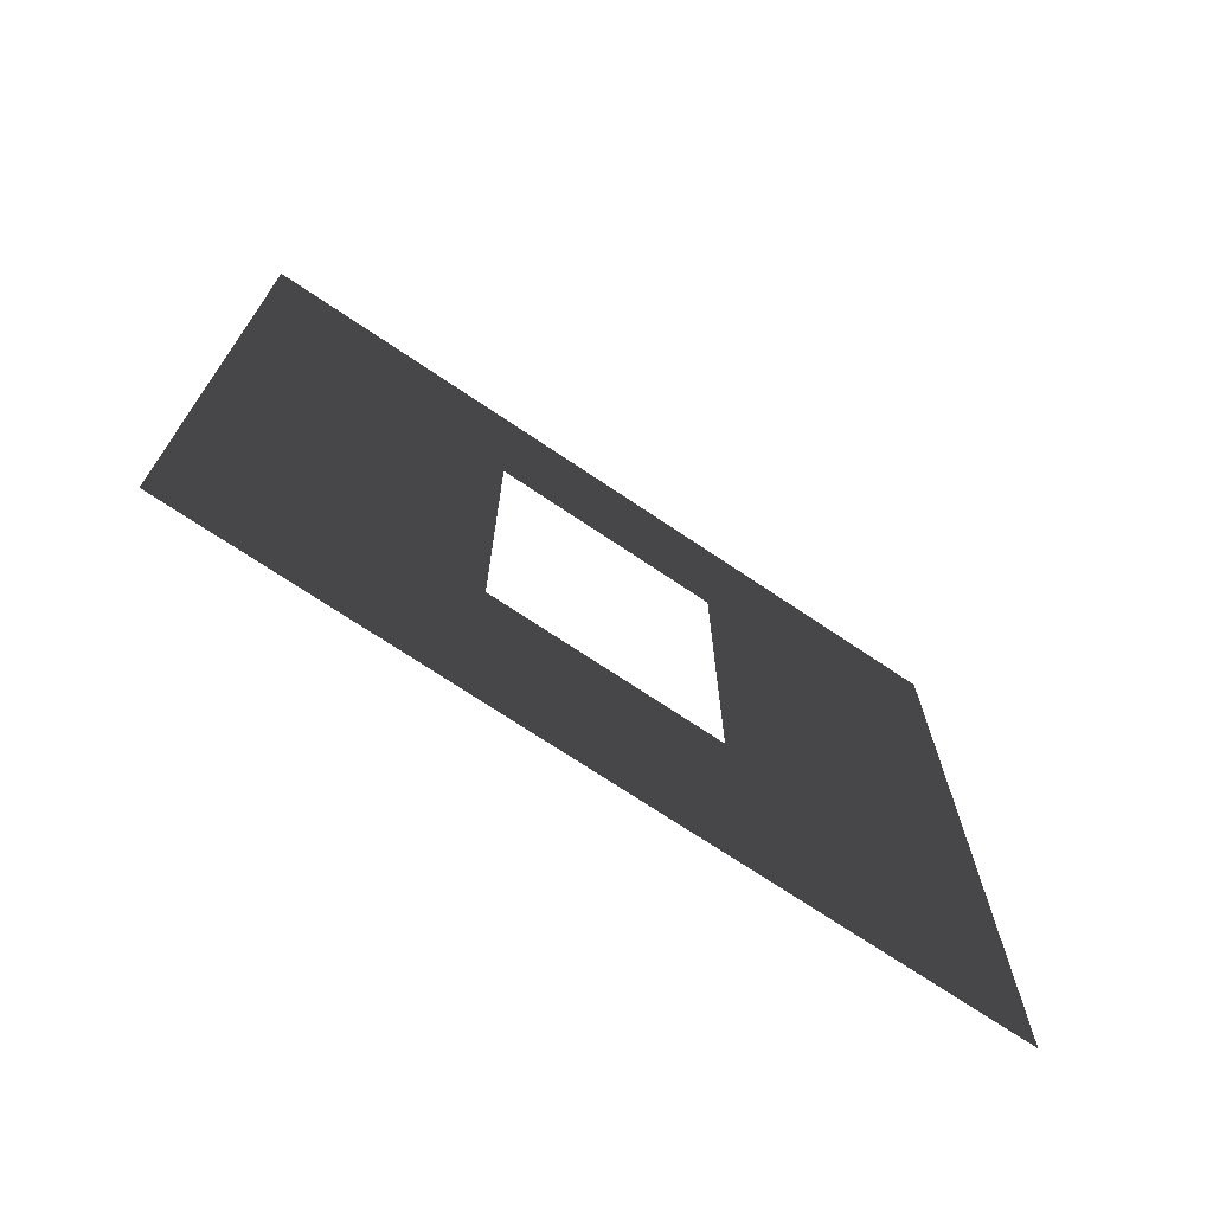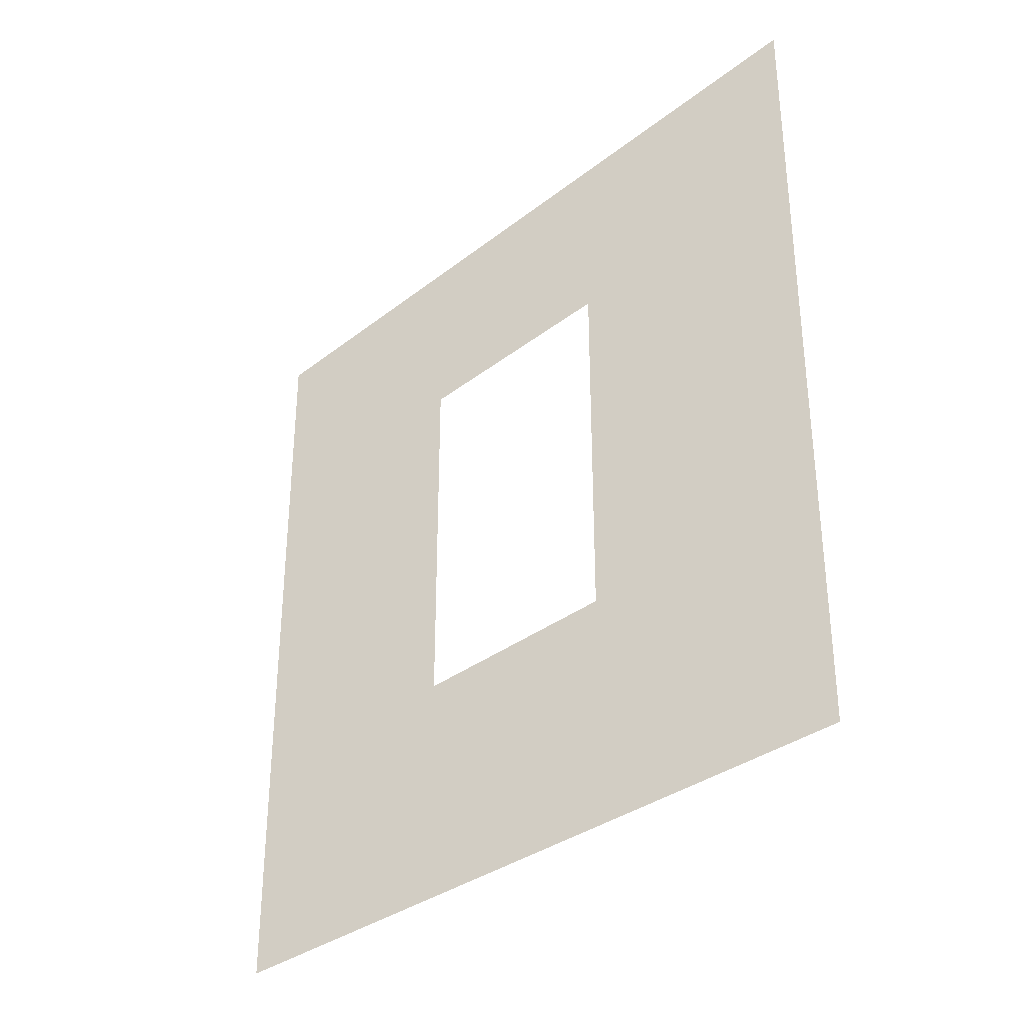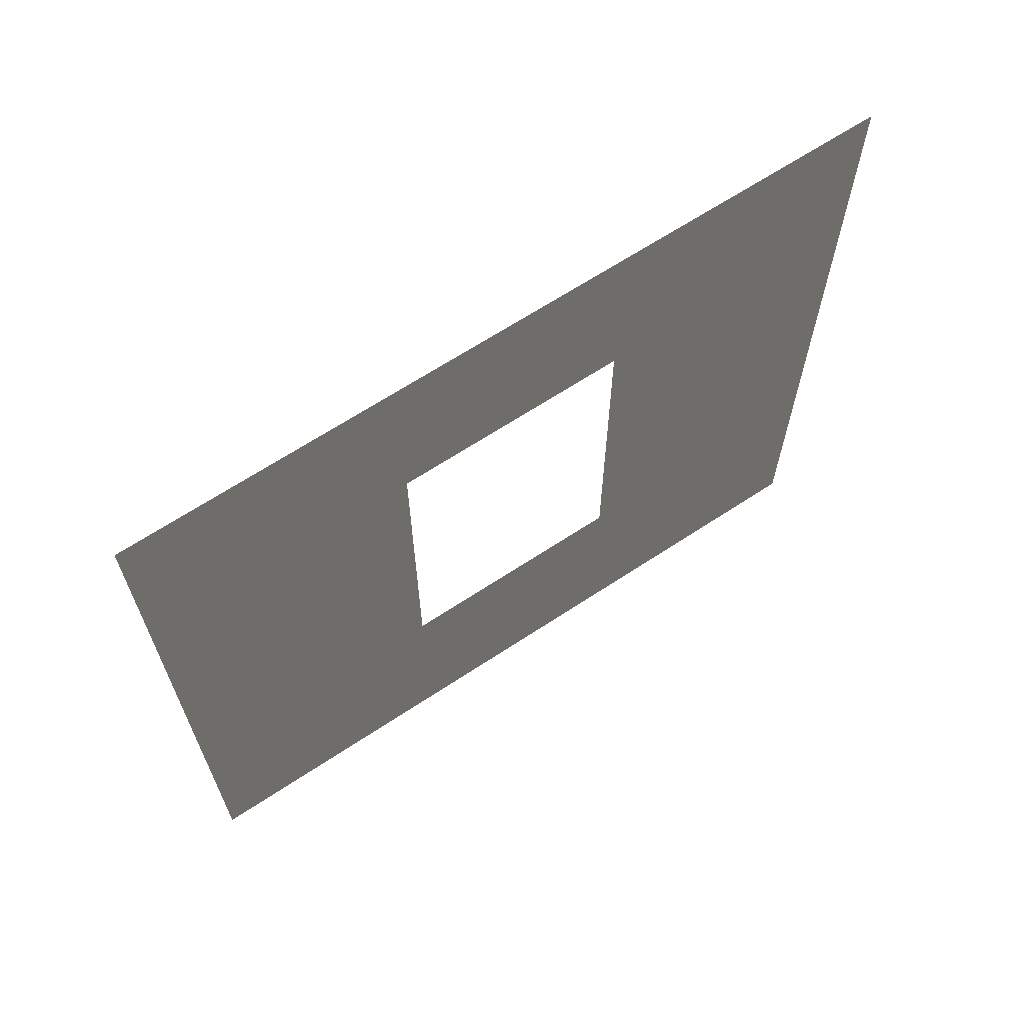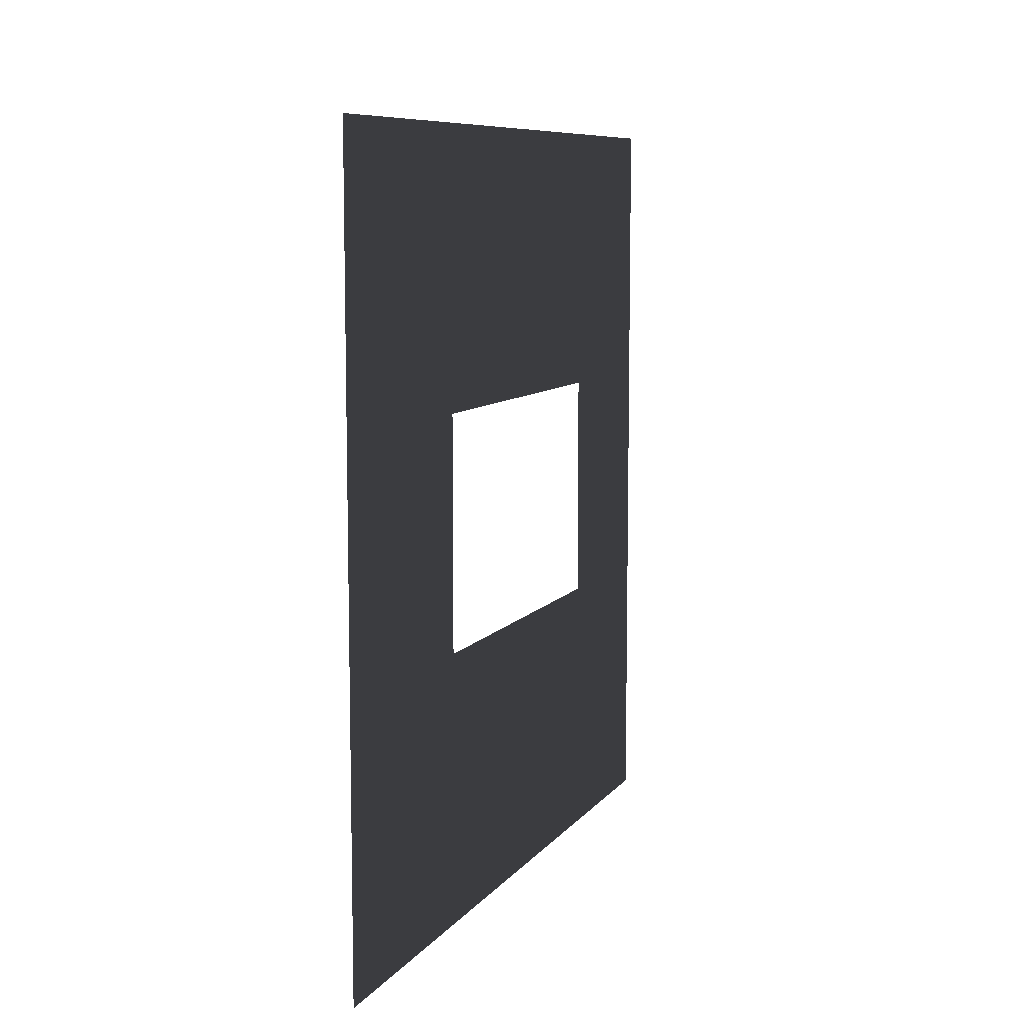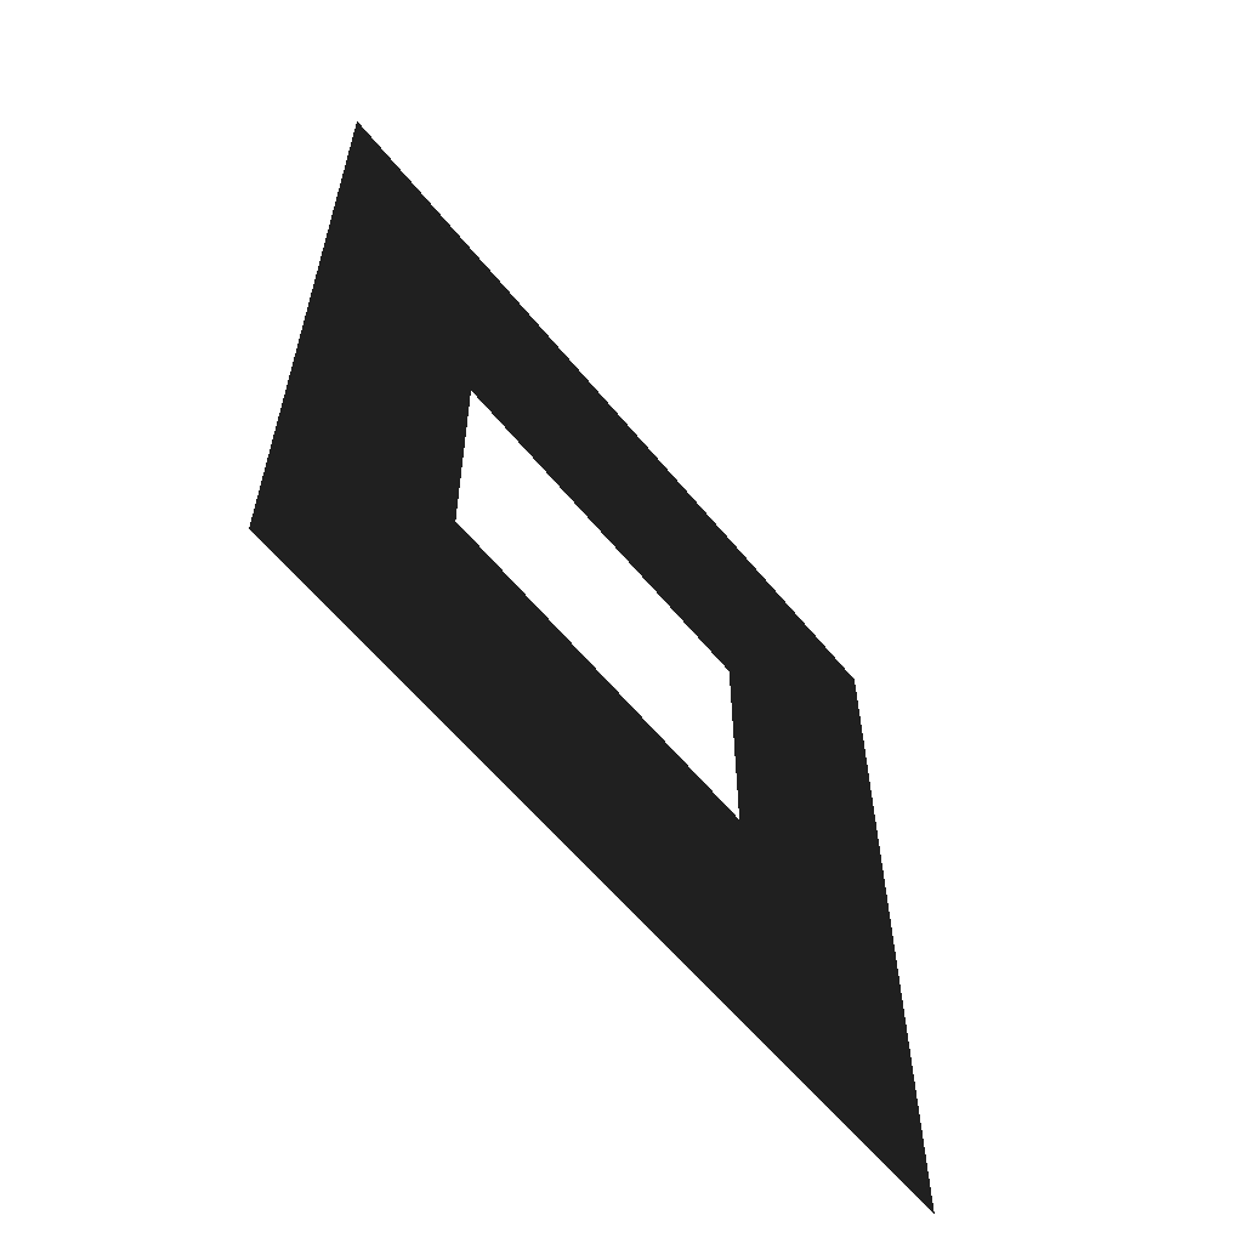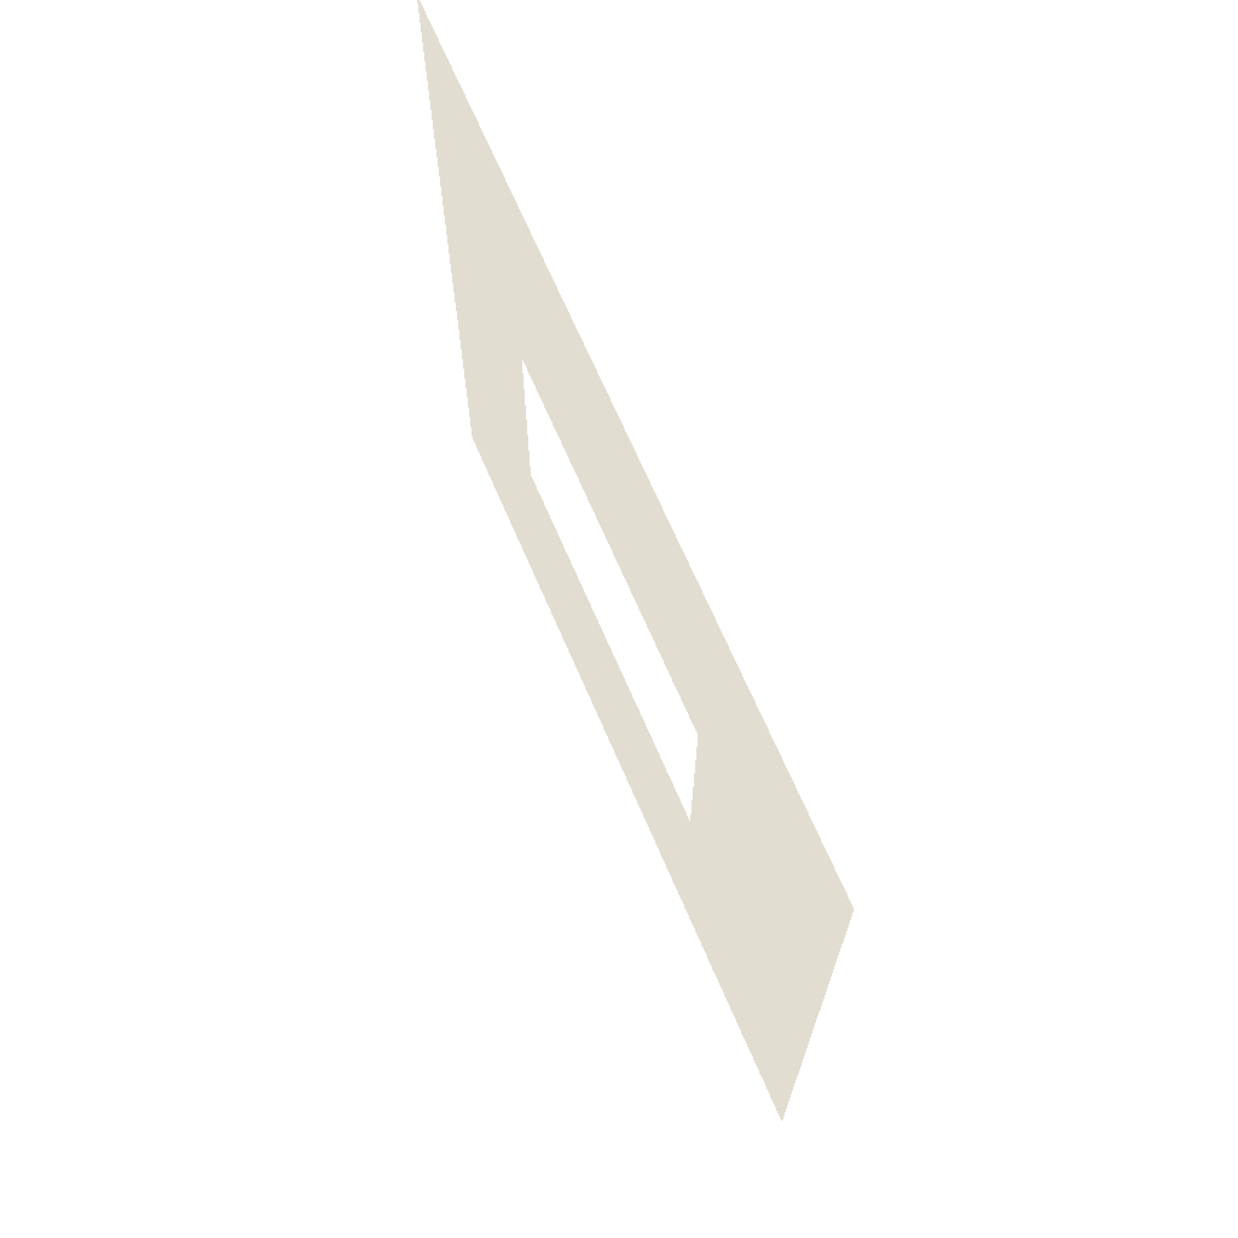
<metadata>
{"format":"obj","ext":"obj","renderer":"f3d","projection":"perspective","resolution":1024,"background":"white","views":[{"elev":-71.4,"azim":56.0,"up":"+Y"},{"elev":-33.2,"azim":136.8,"up":"+Y"},{"elev":65.6,"azim":-123.6,"up":"+Y"},{"elev":8.6,"azim":21.1,"up":"+Z"},{"elev":-59.1,"azim":-141.3,"up":"+Z"},{"elev":68.5,"azim":-23.3,"up":"+Z"}]}
</metadata>
<code>
v 1.999e-06 0.8937 1.05
v 3.171e-06 3 3.712e-06
v 3.171e-06 -1.54e-08 3.843e-06
v 1.999e-06 2.294 1.05
v 3.994e-06 2.294 1.95
v 2.824e-06 3 3
v 2.824e-06 -3.217e-07 3
v 3.994e-06 0.8937 1.95
g wall01_window1m_A_1_10651_1671
f 1 3 2
f 2 4 1
f 5 4 2
f 2 6 5
f 5 6 7
f 7 3 1
f 7 8 5
f 1 8 7

</code>
